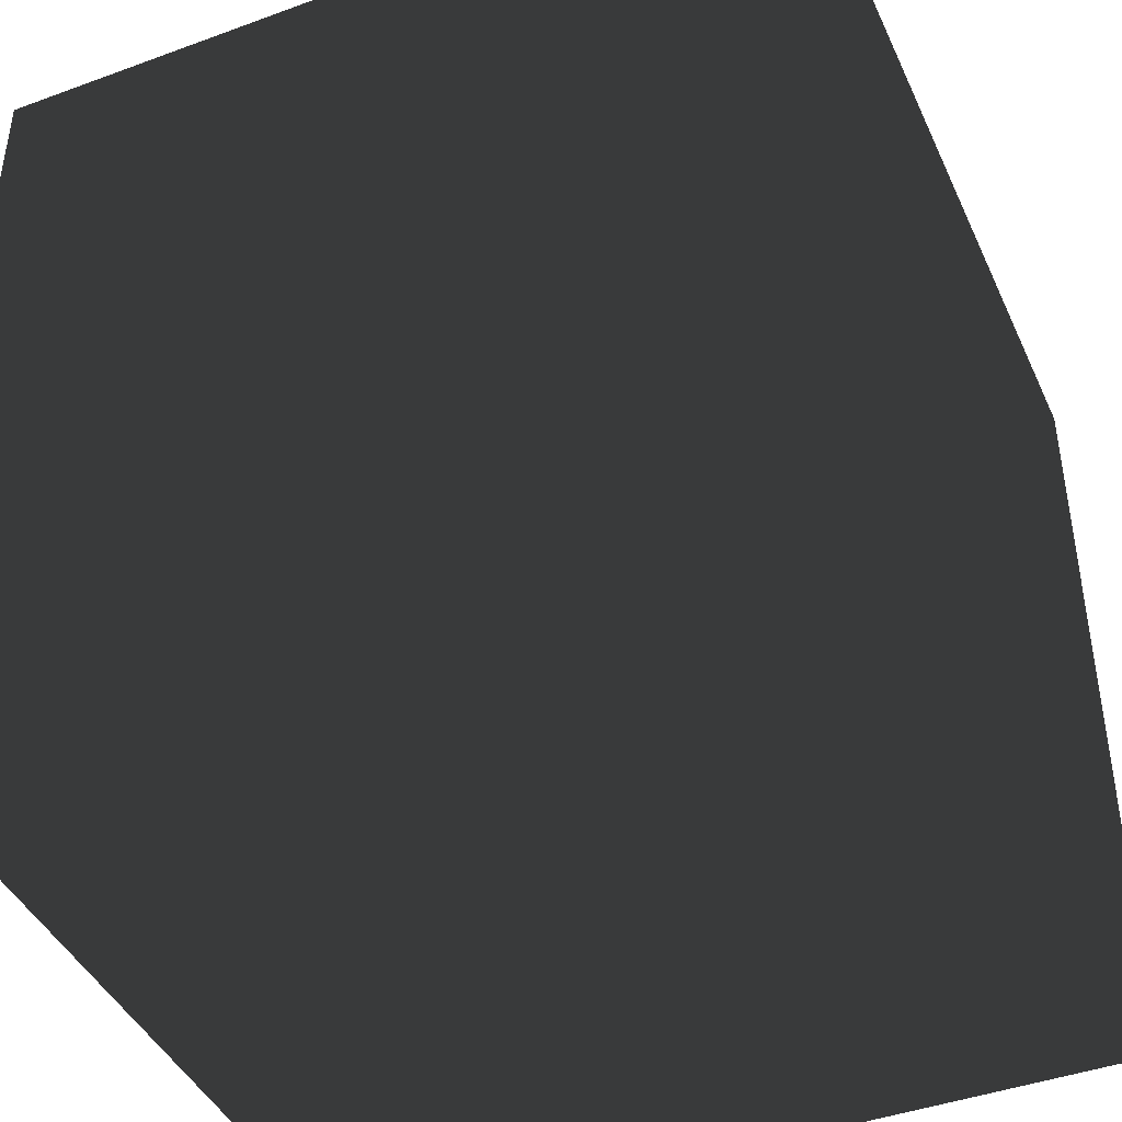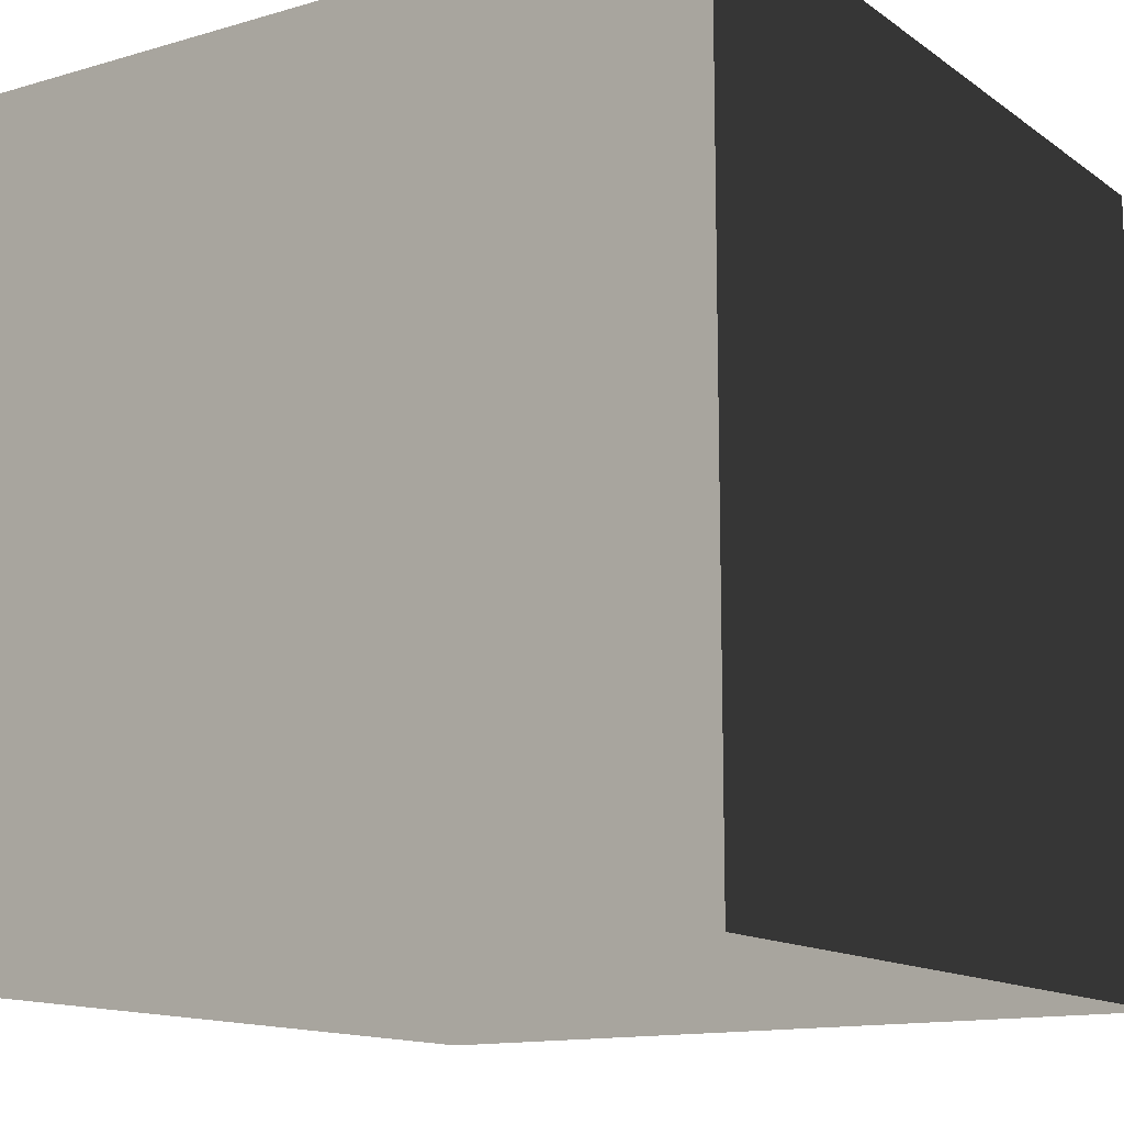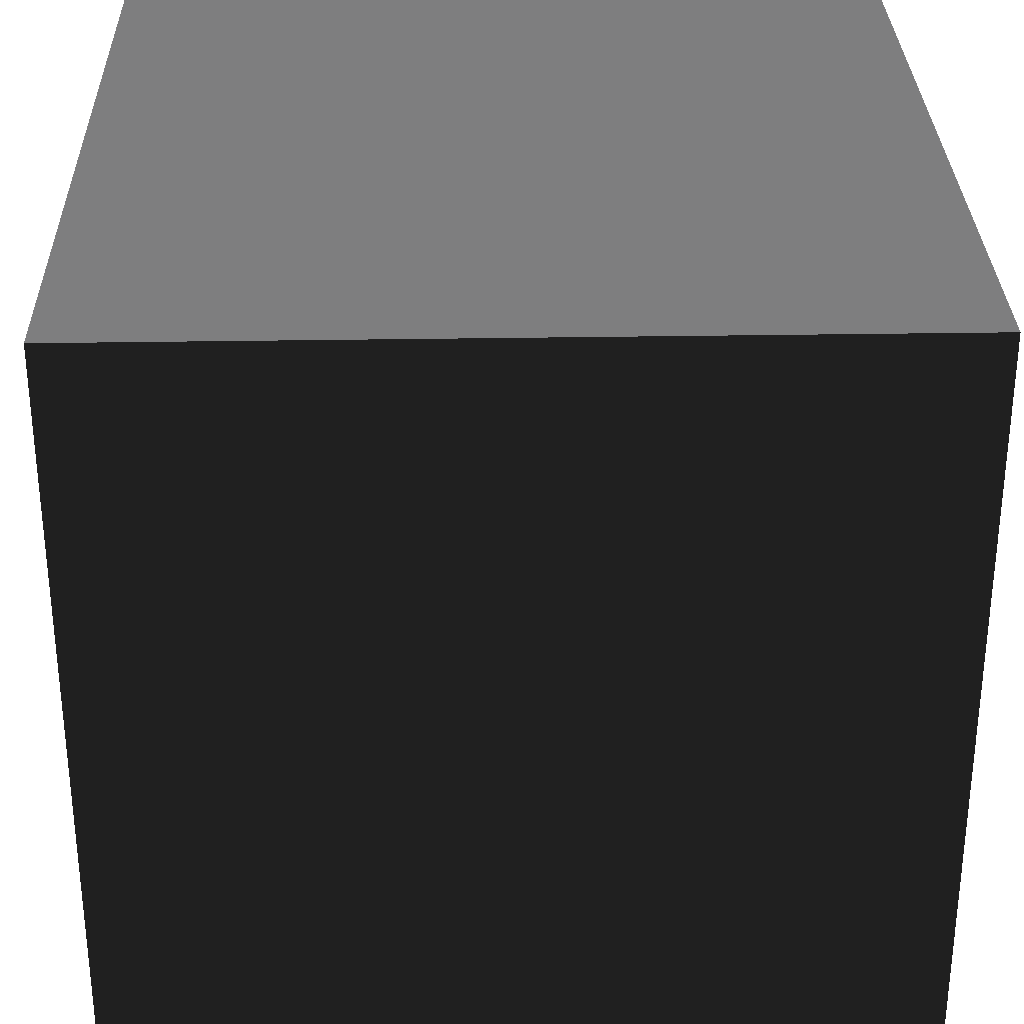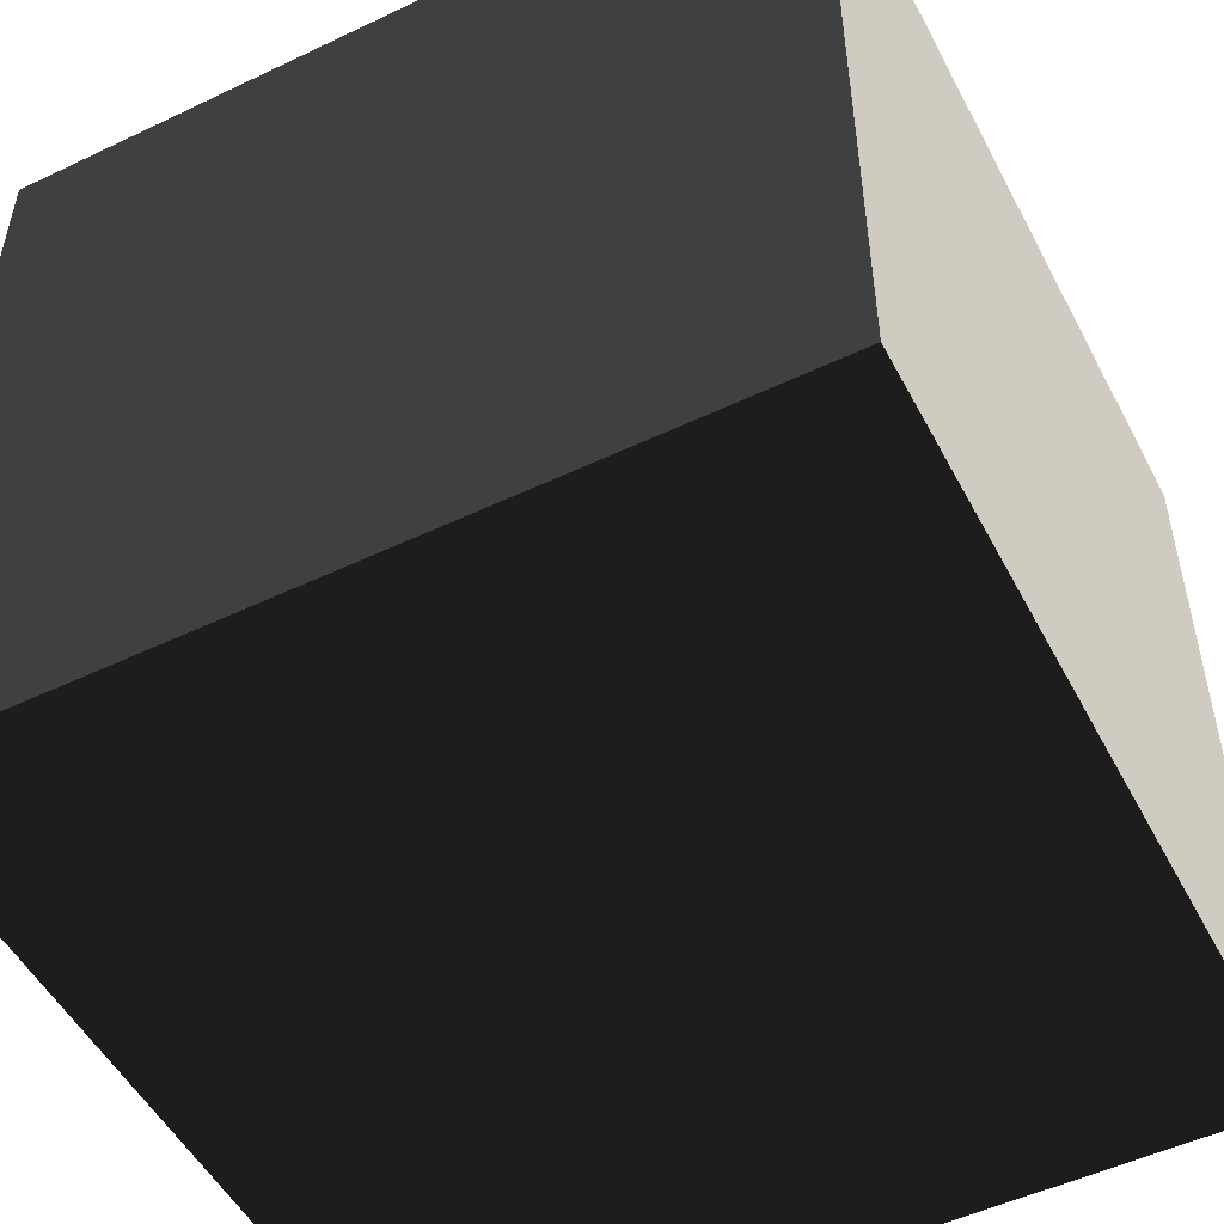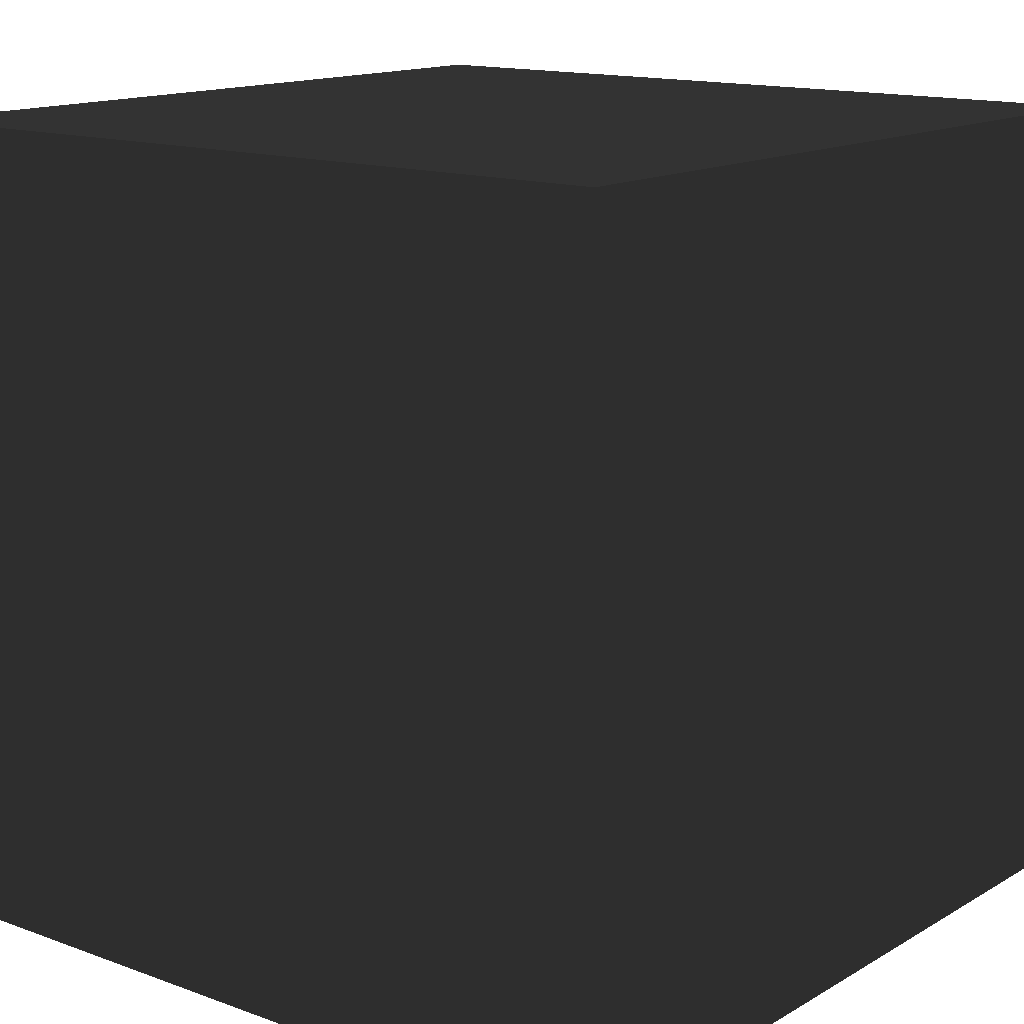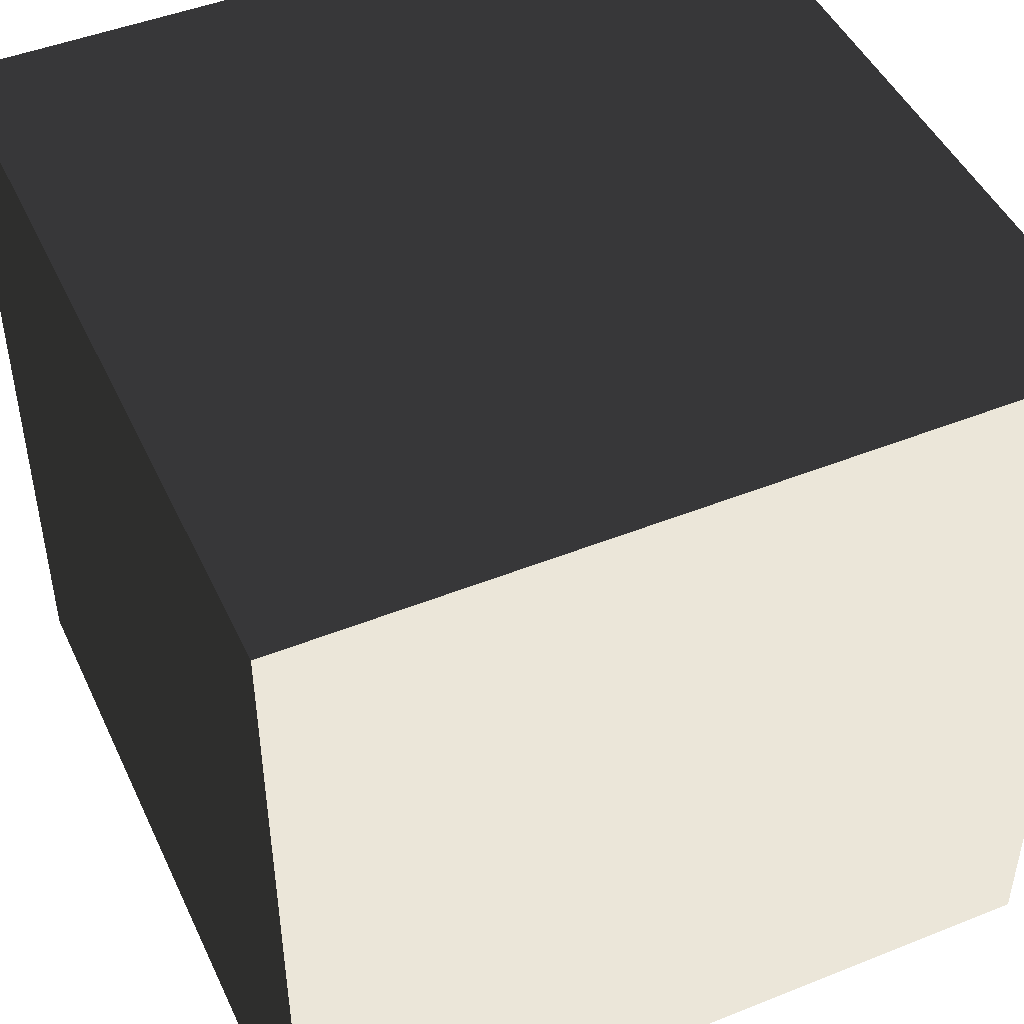
<metadata>
{"format":"obj","ext":"obj","renderer":"f3d","projection":"perspective","resolution":1024,"background":"white","views":[{"elev":-43.0,"azim":-156.5,"up":"+Y"},{"elev":-13.5,"azim":-56.7,"up":"+Y"},{"elev":30.7,"azim":88.6,"up":"+Y"},{"elev":-51.5,"azim":117.3,"up":"+Z"},{"elev":14.3,"azim":-141.4,"up":"+Y"},{"elev":46.9,"azim":-114.4,"up":"+Z"}]}
</metadata>
<code>
v  -0.4568 -0.4568 0.4568
v  0.4568 -0.4568 0.4568
v  -0.4568 -0.4568 -0.4568
v  0.4568 -0.4568 -0.4568
v  -0.4568 0.4568 0.4568
v  0.4568 0.4568 0.4568
v  -0.4568 0.4568 -0.4568
v  0.4568 0.4568 -0.4568
g Box001
f -8 -6 -5
f -5 -7 -8
f -4 -3 -1
f -1 -2 -4
f -8 -7 -3
f -3 -4 -8
f -7 -5 -1
f -1 -3 -7
f -5 -6 -2
f -2 -1 -5
f -6 -8 -4
f -4 -2 -6

</code>
